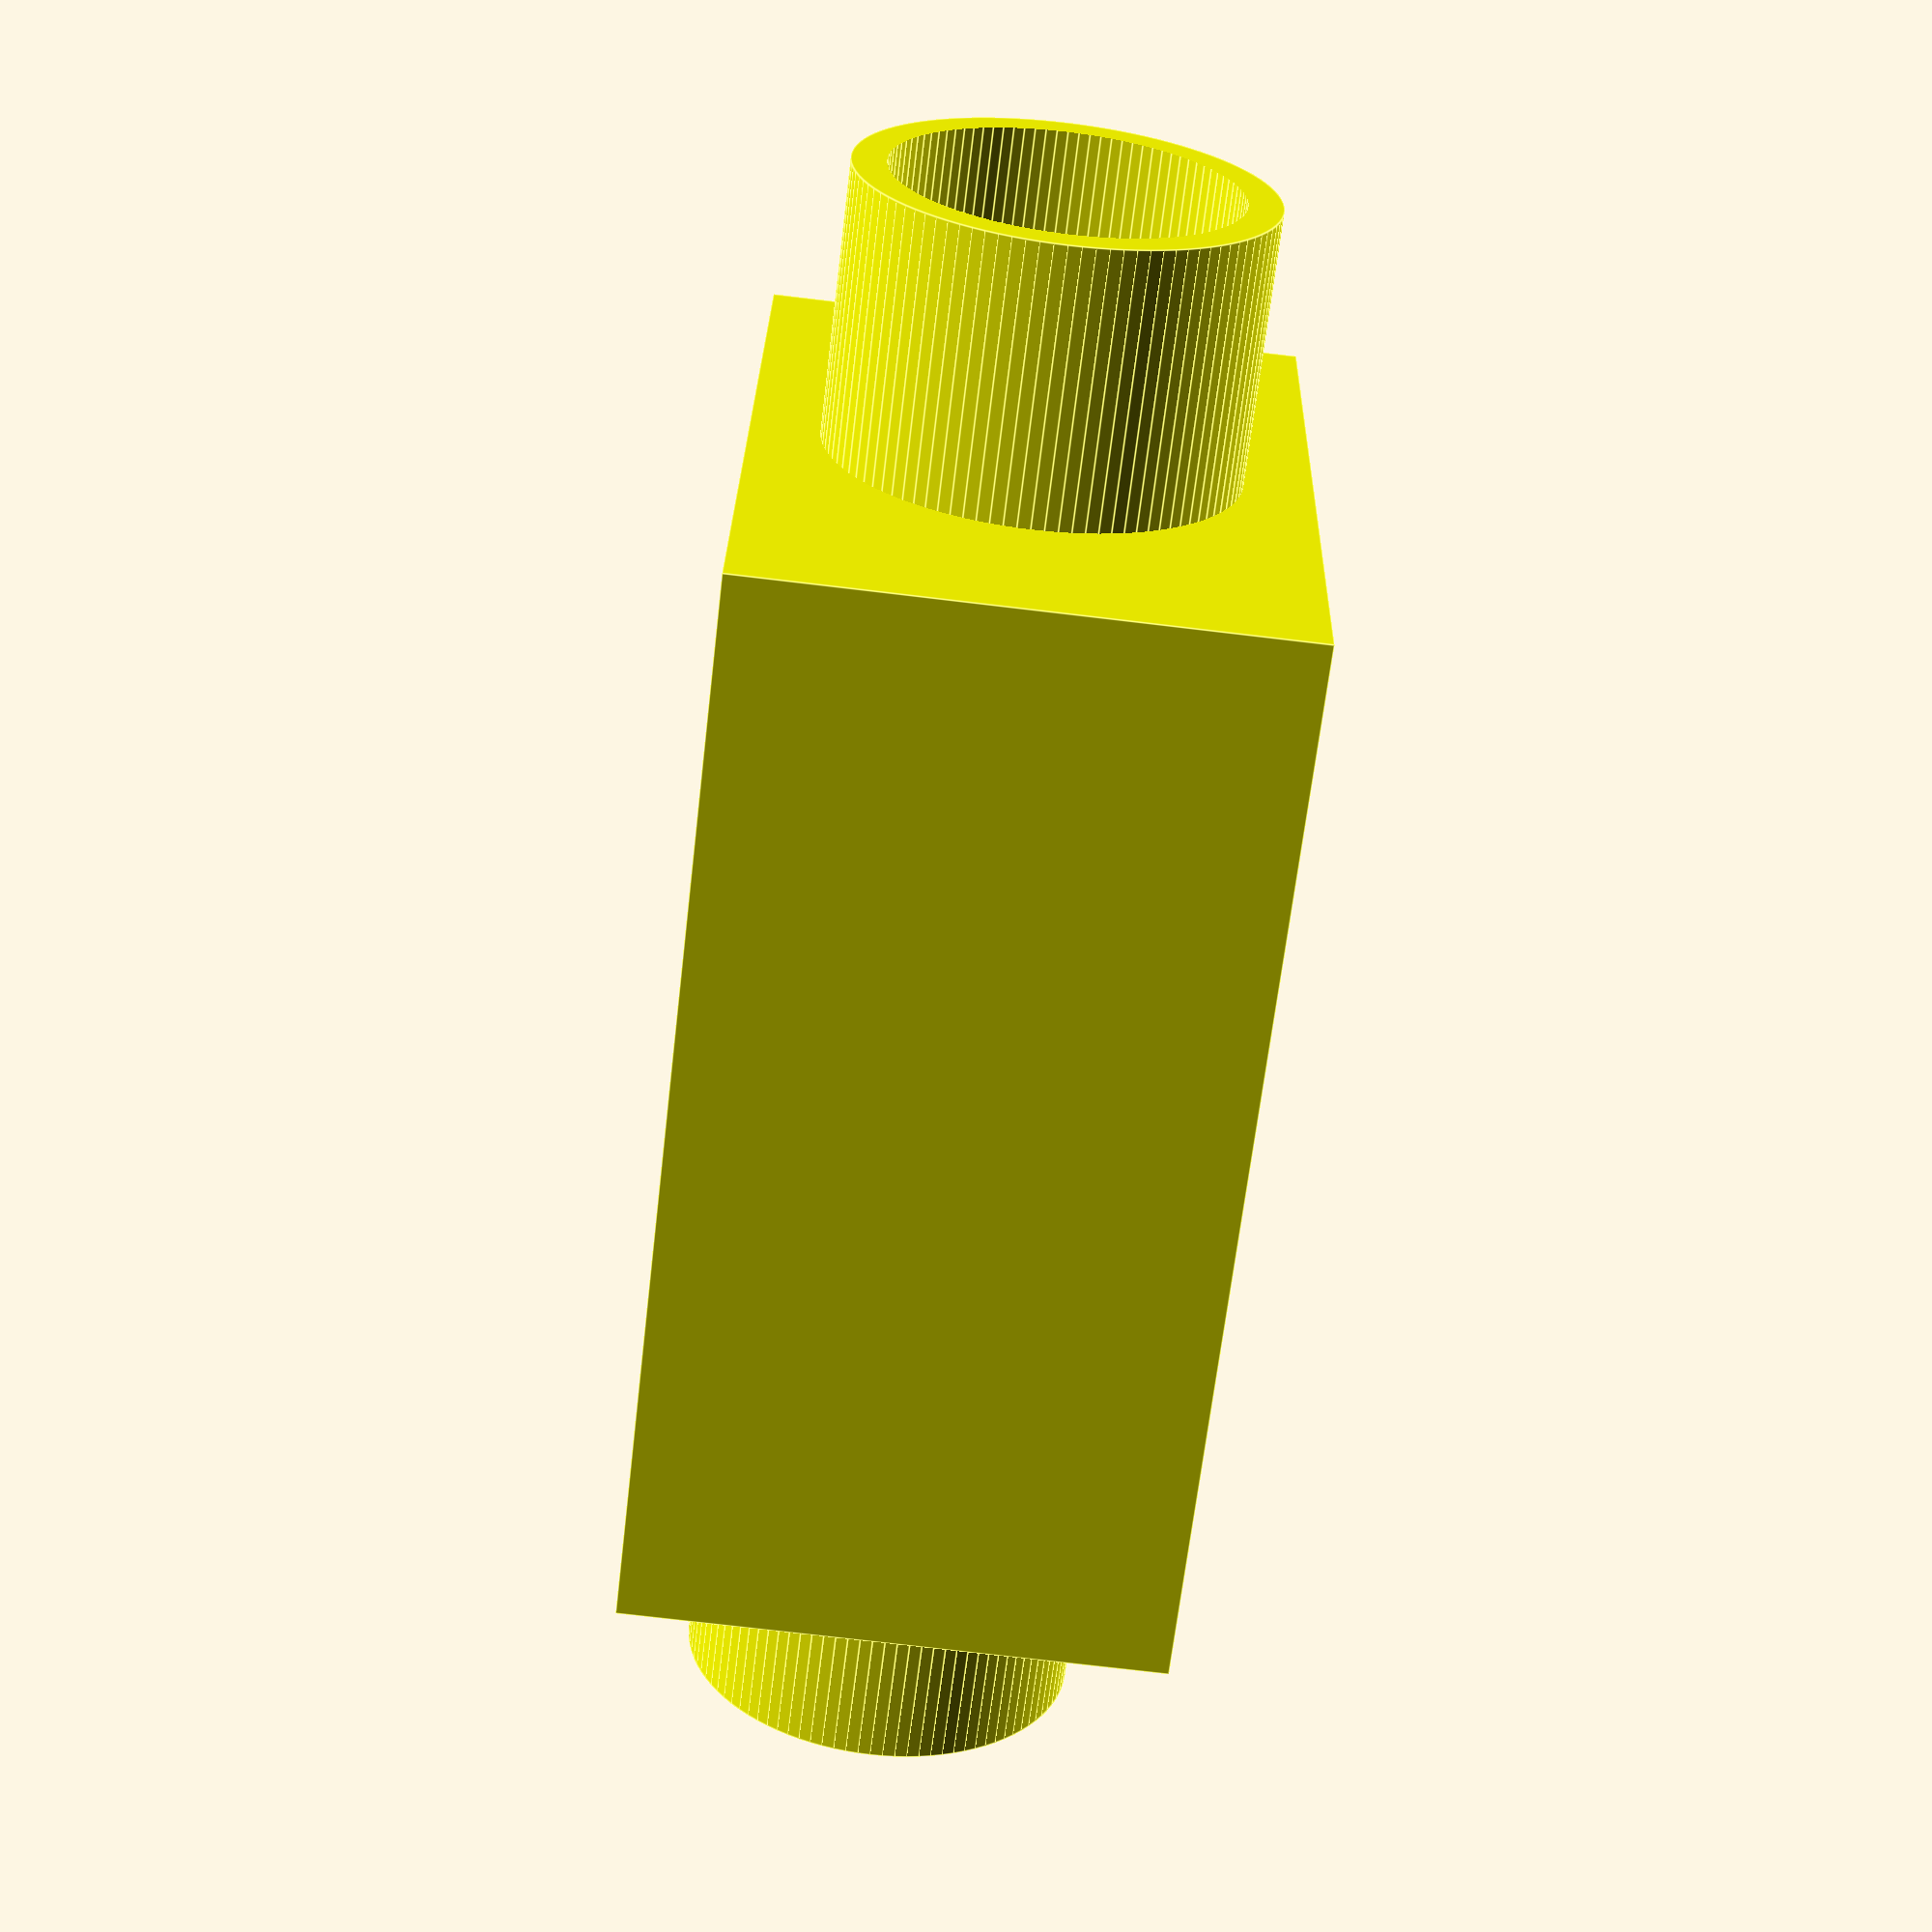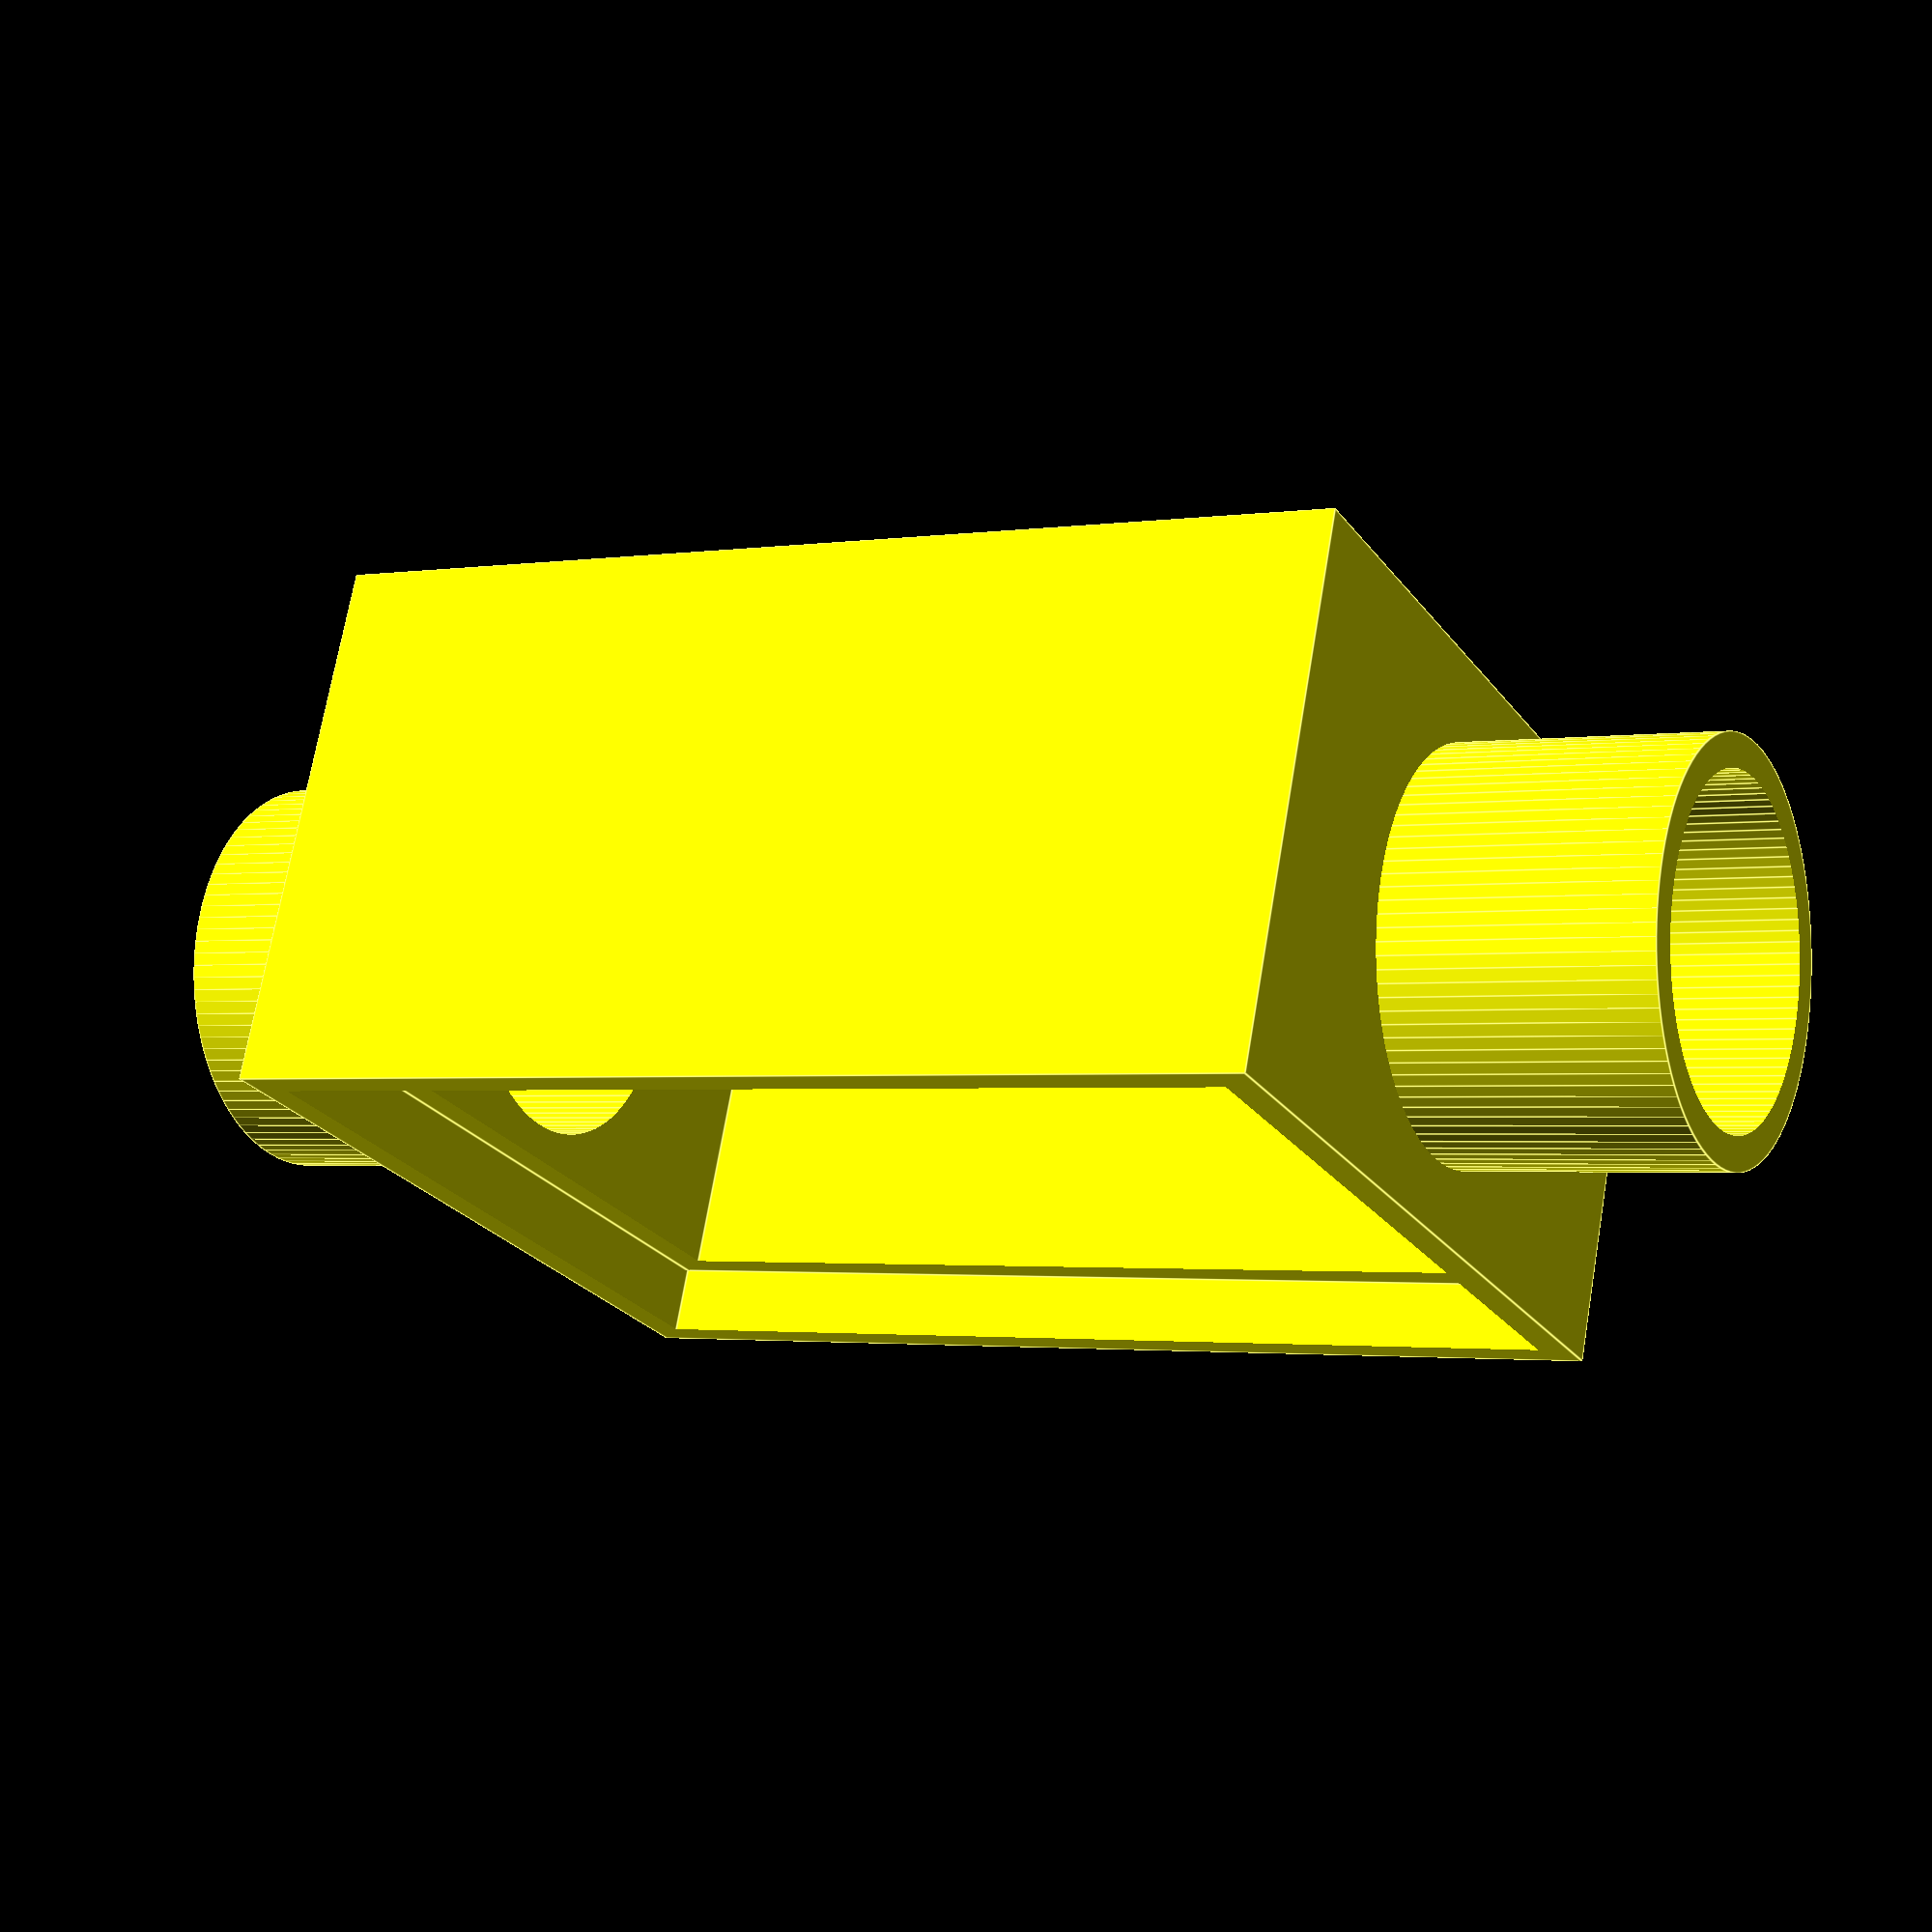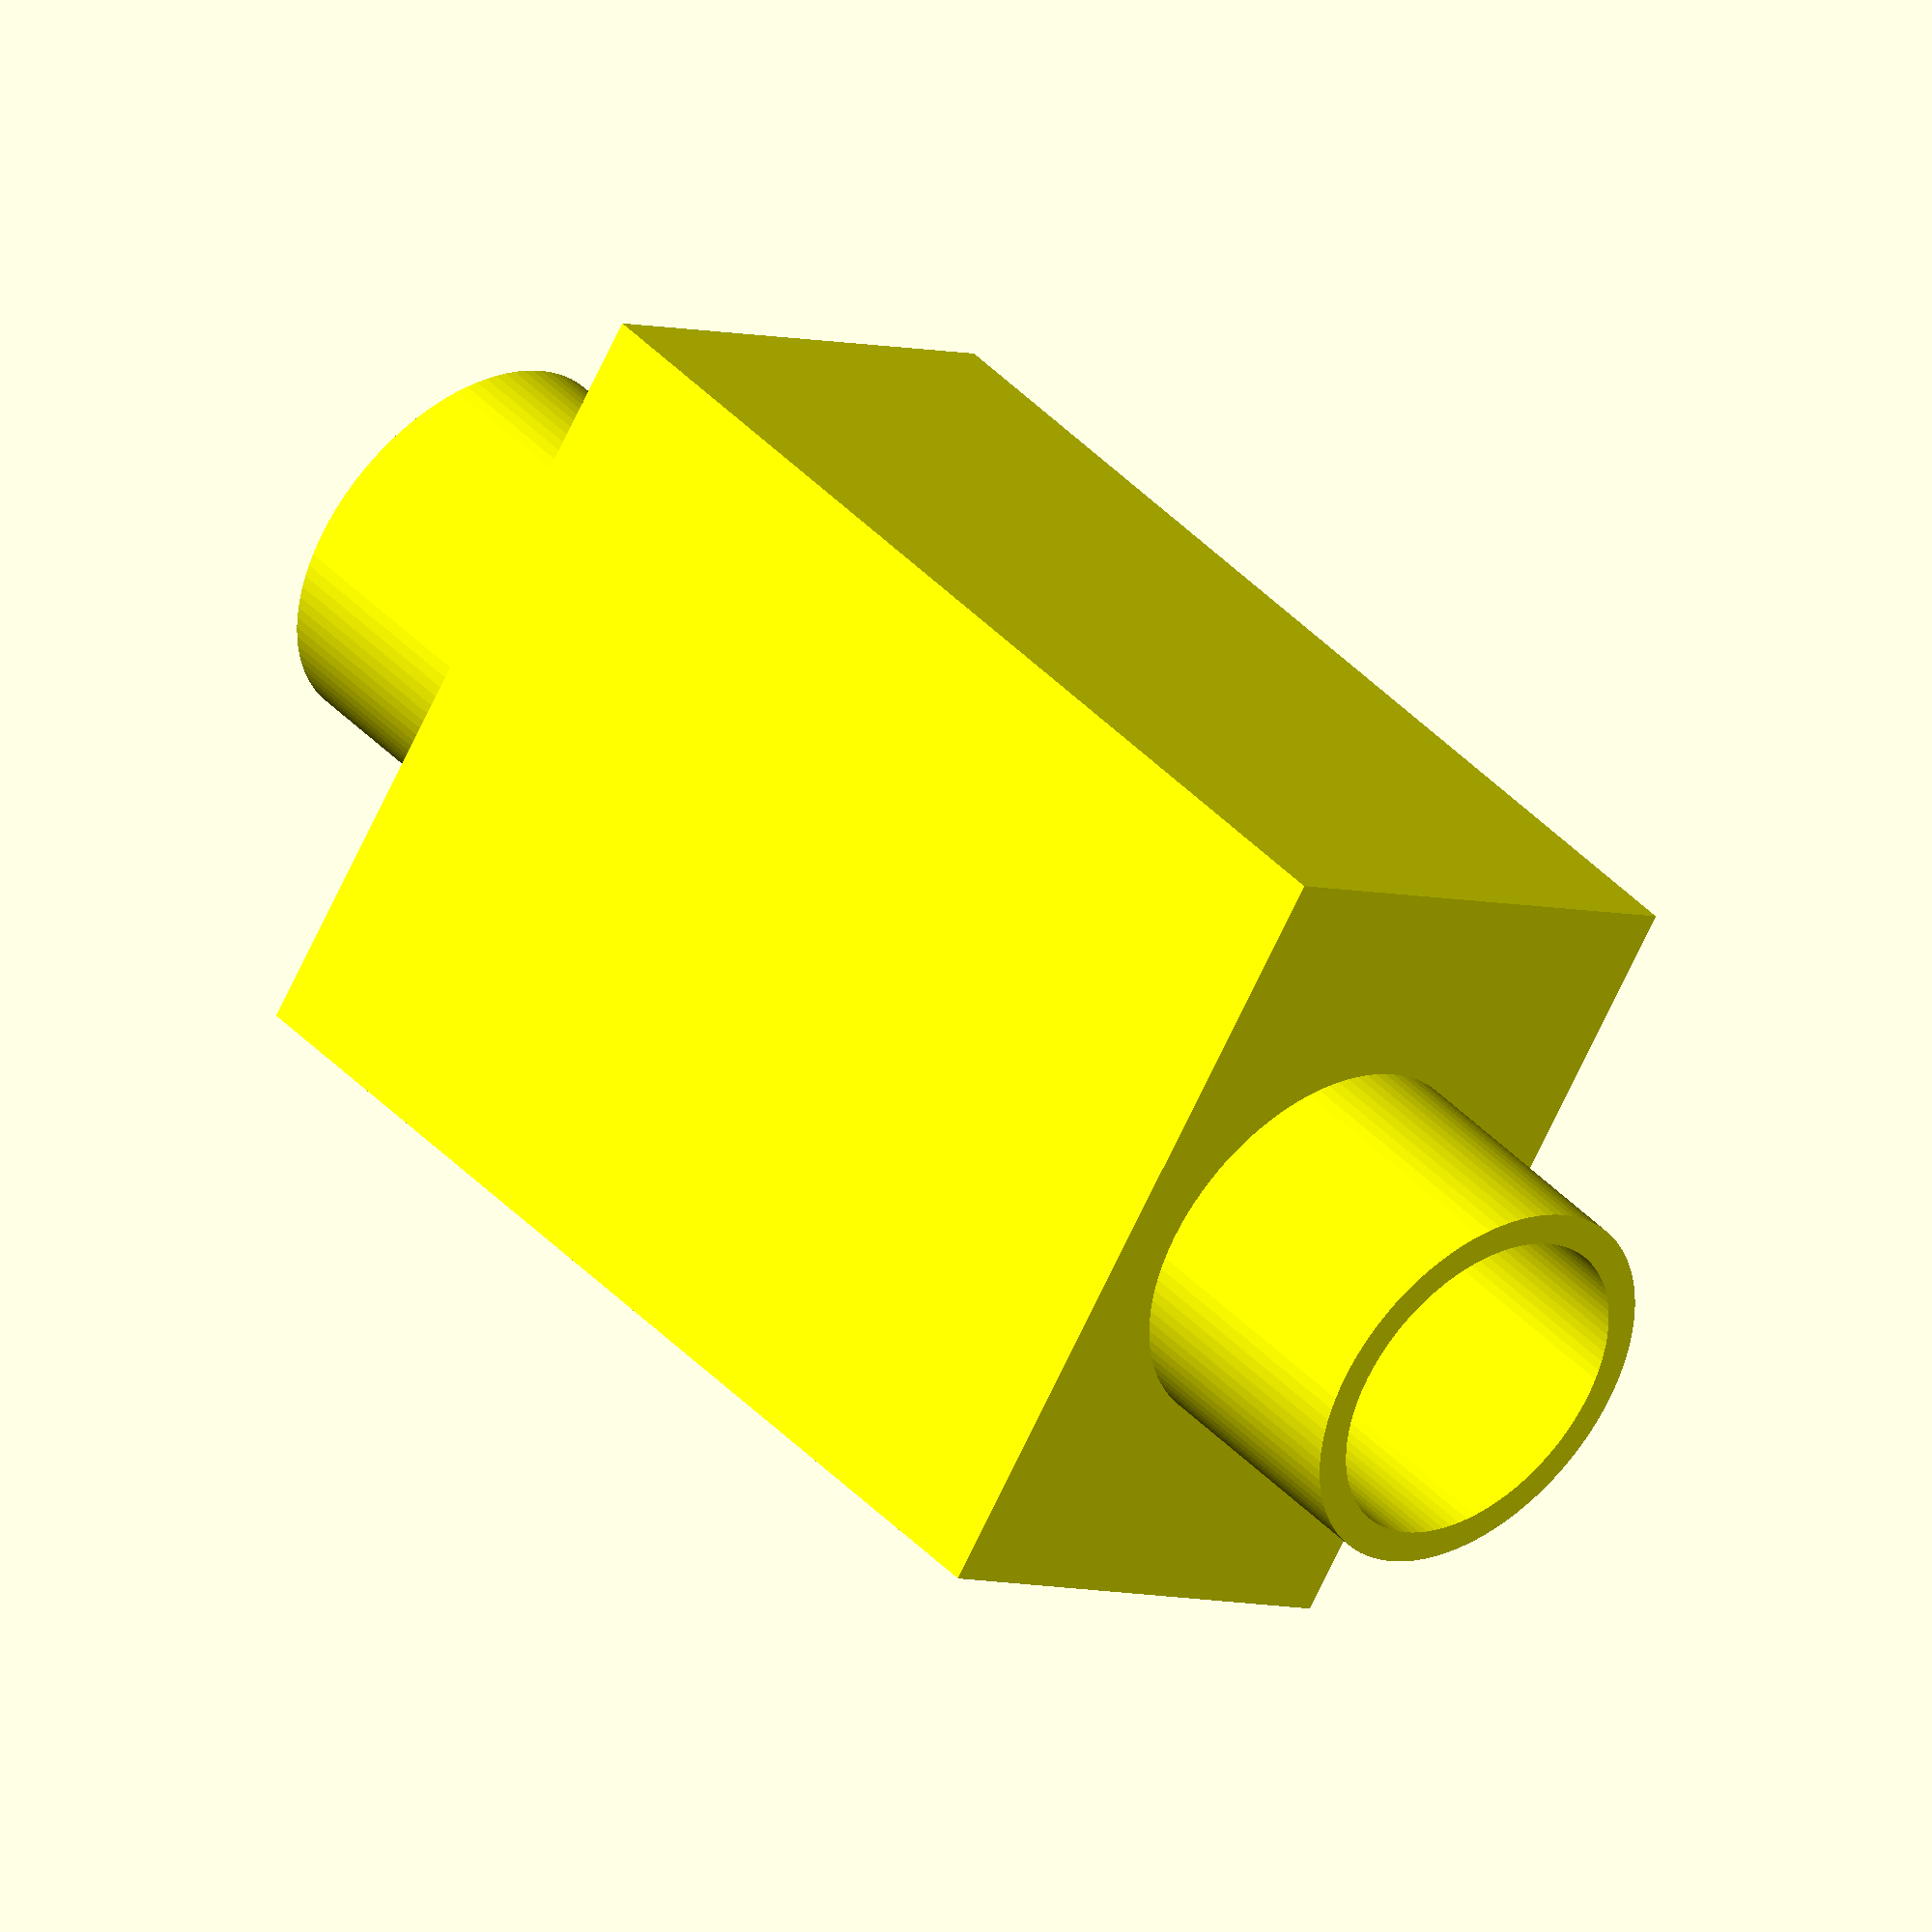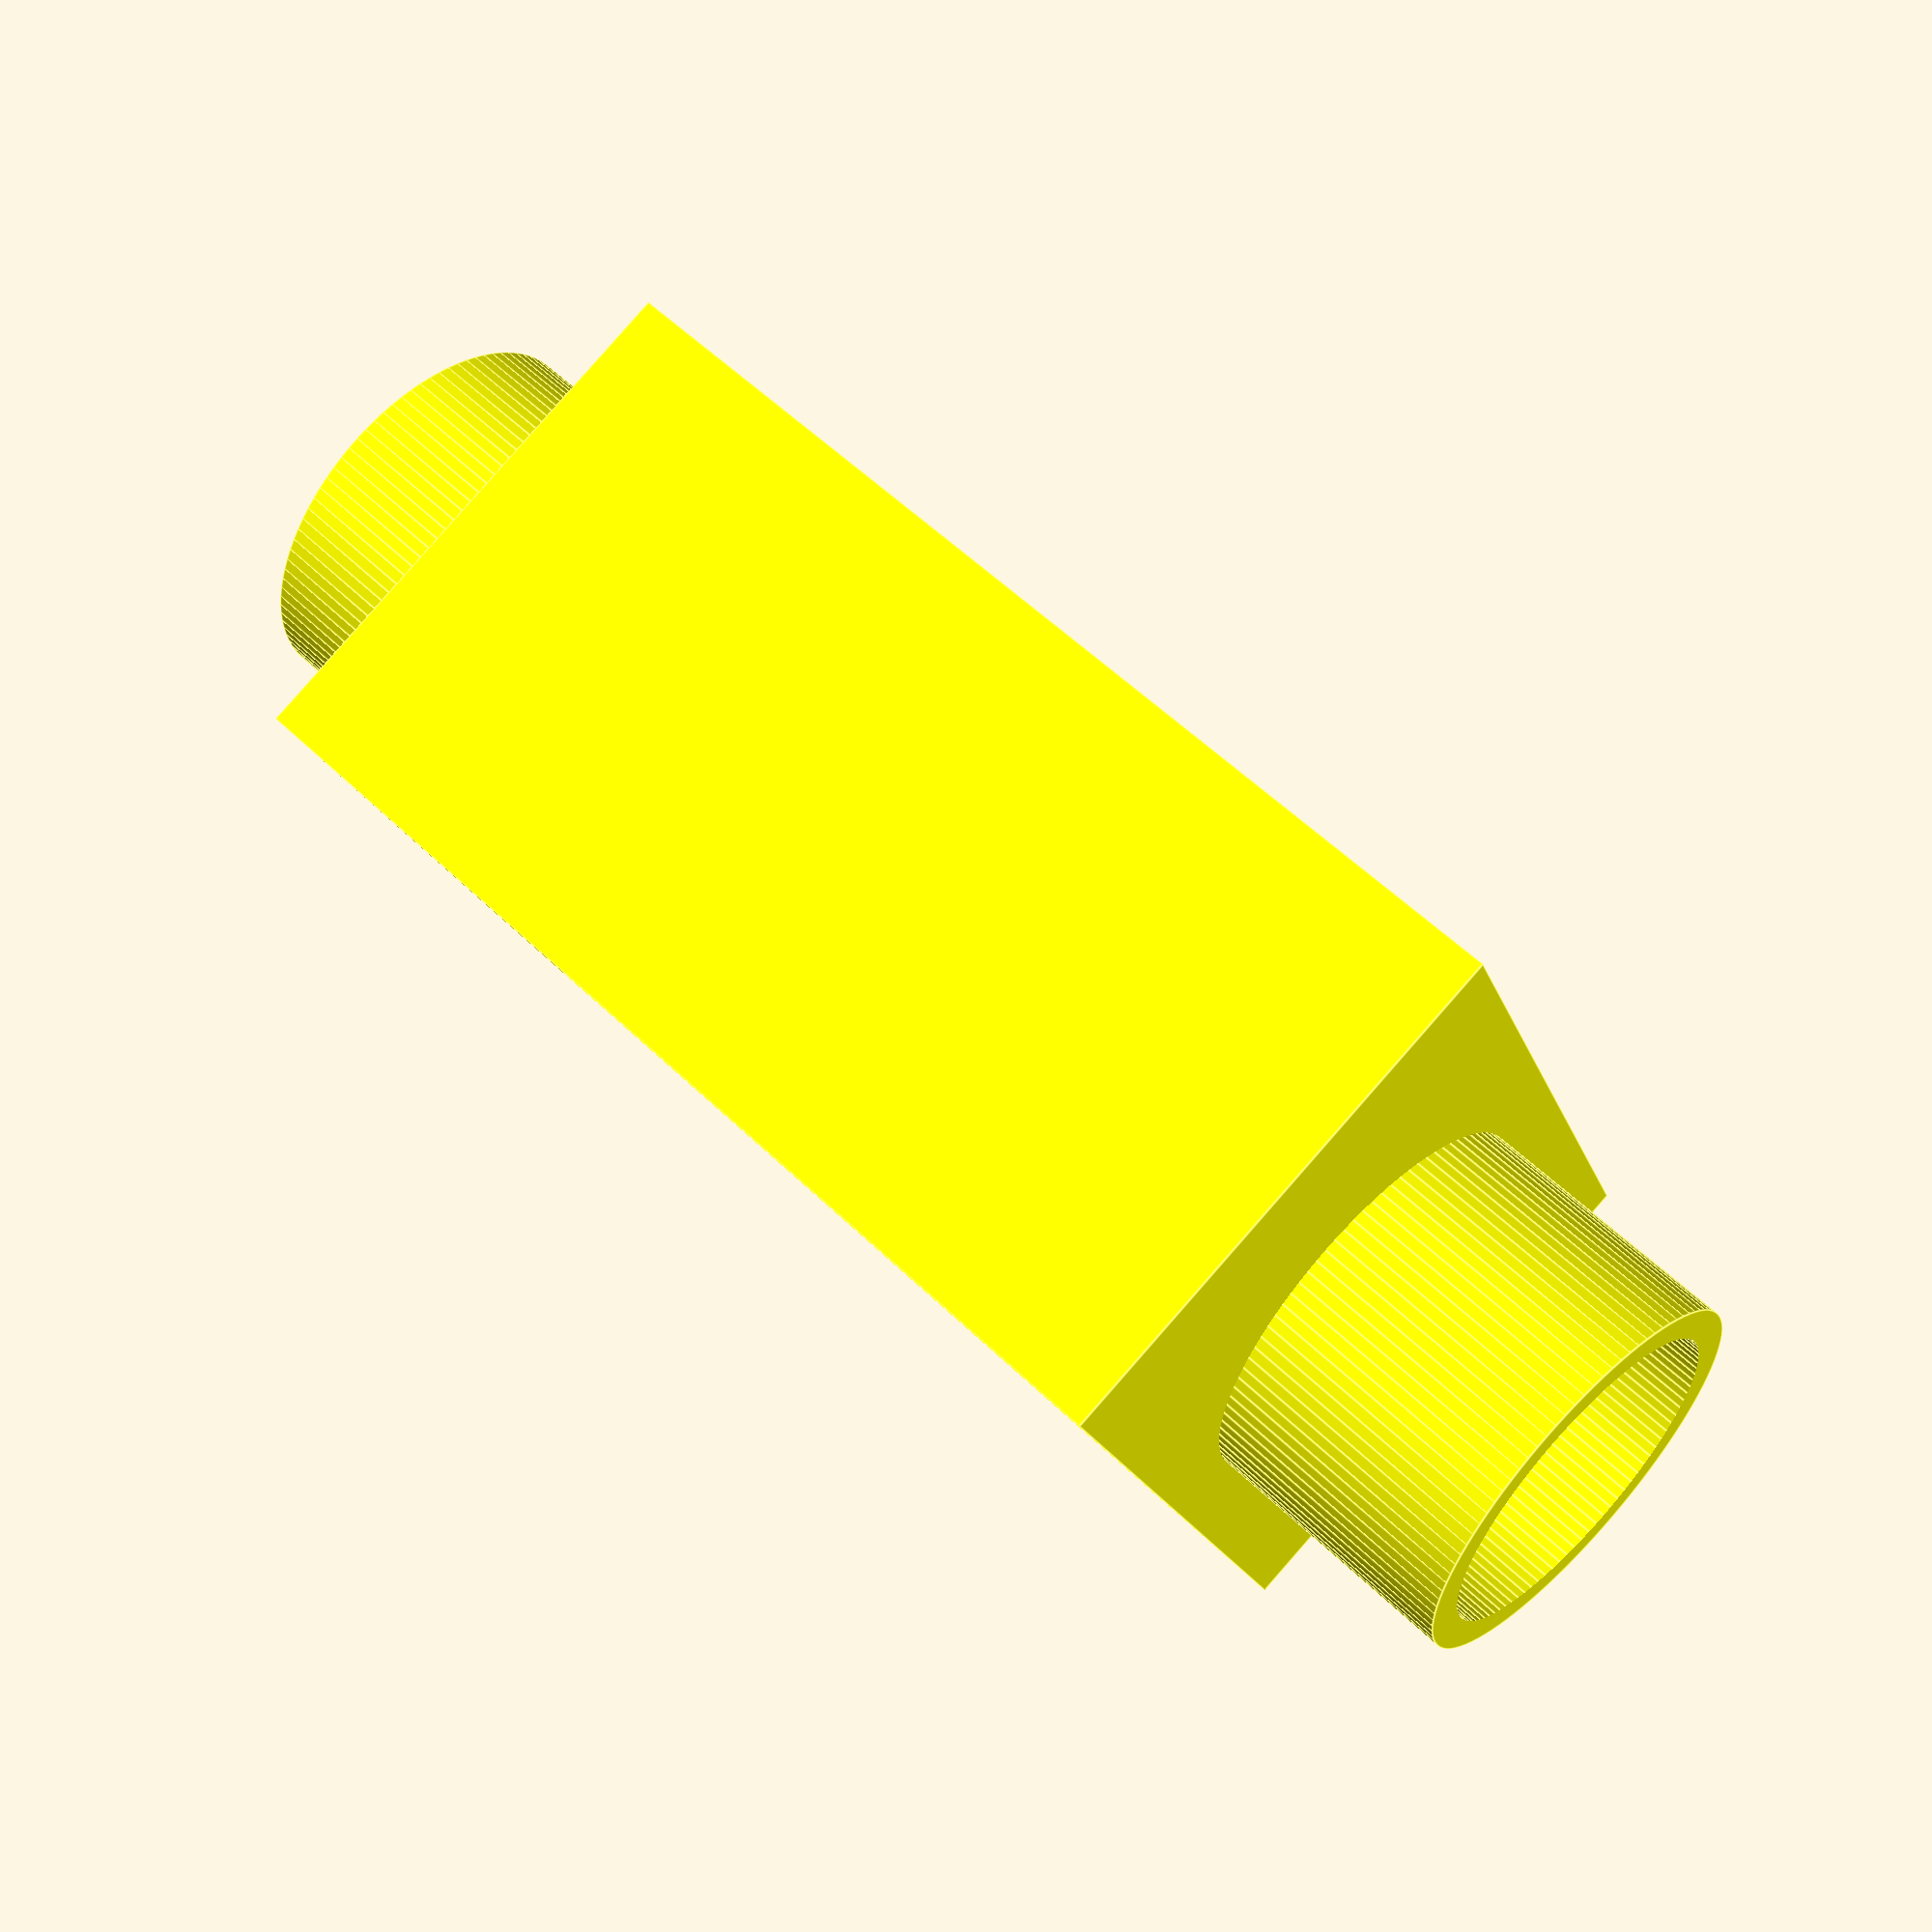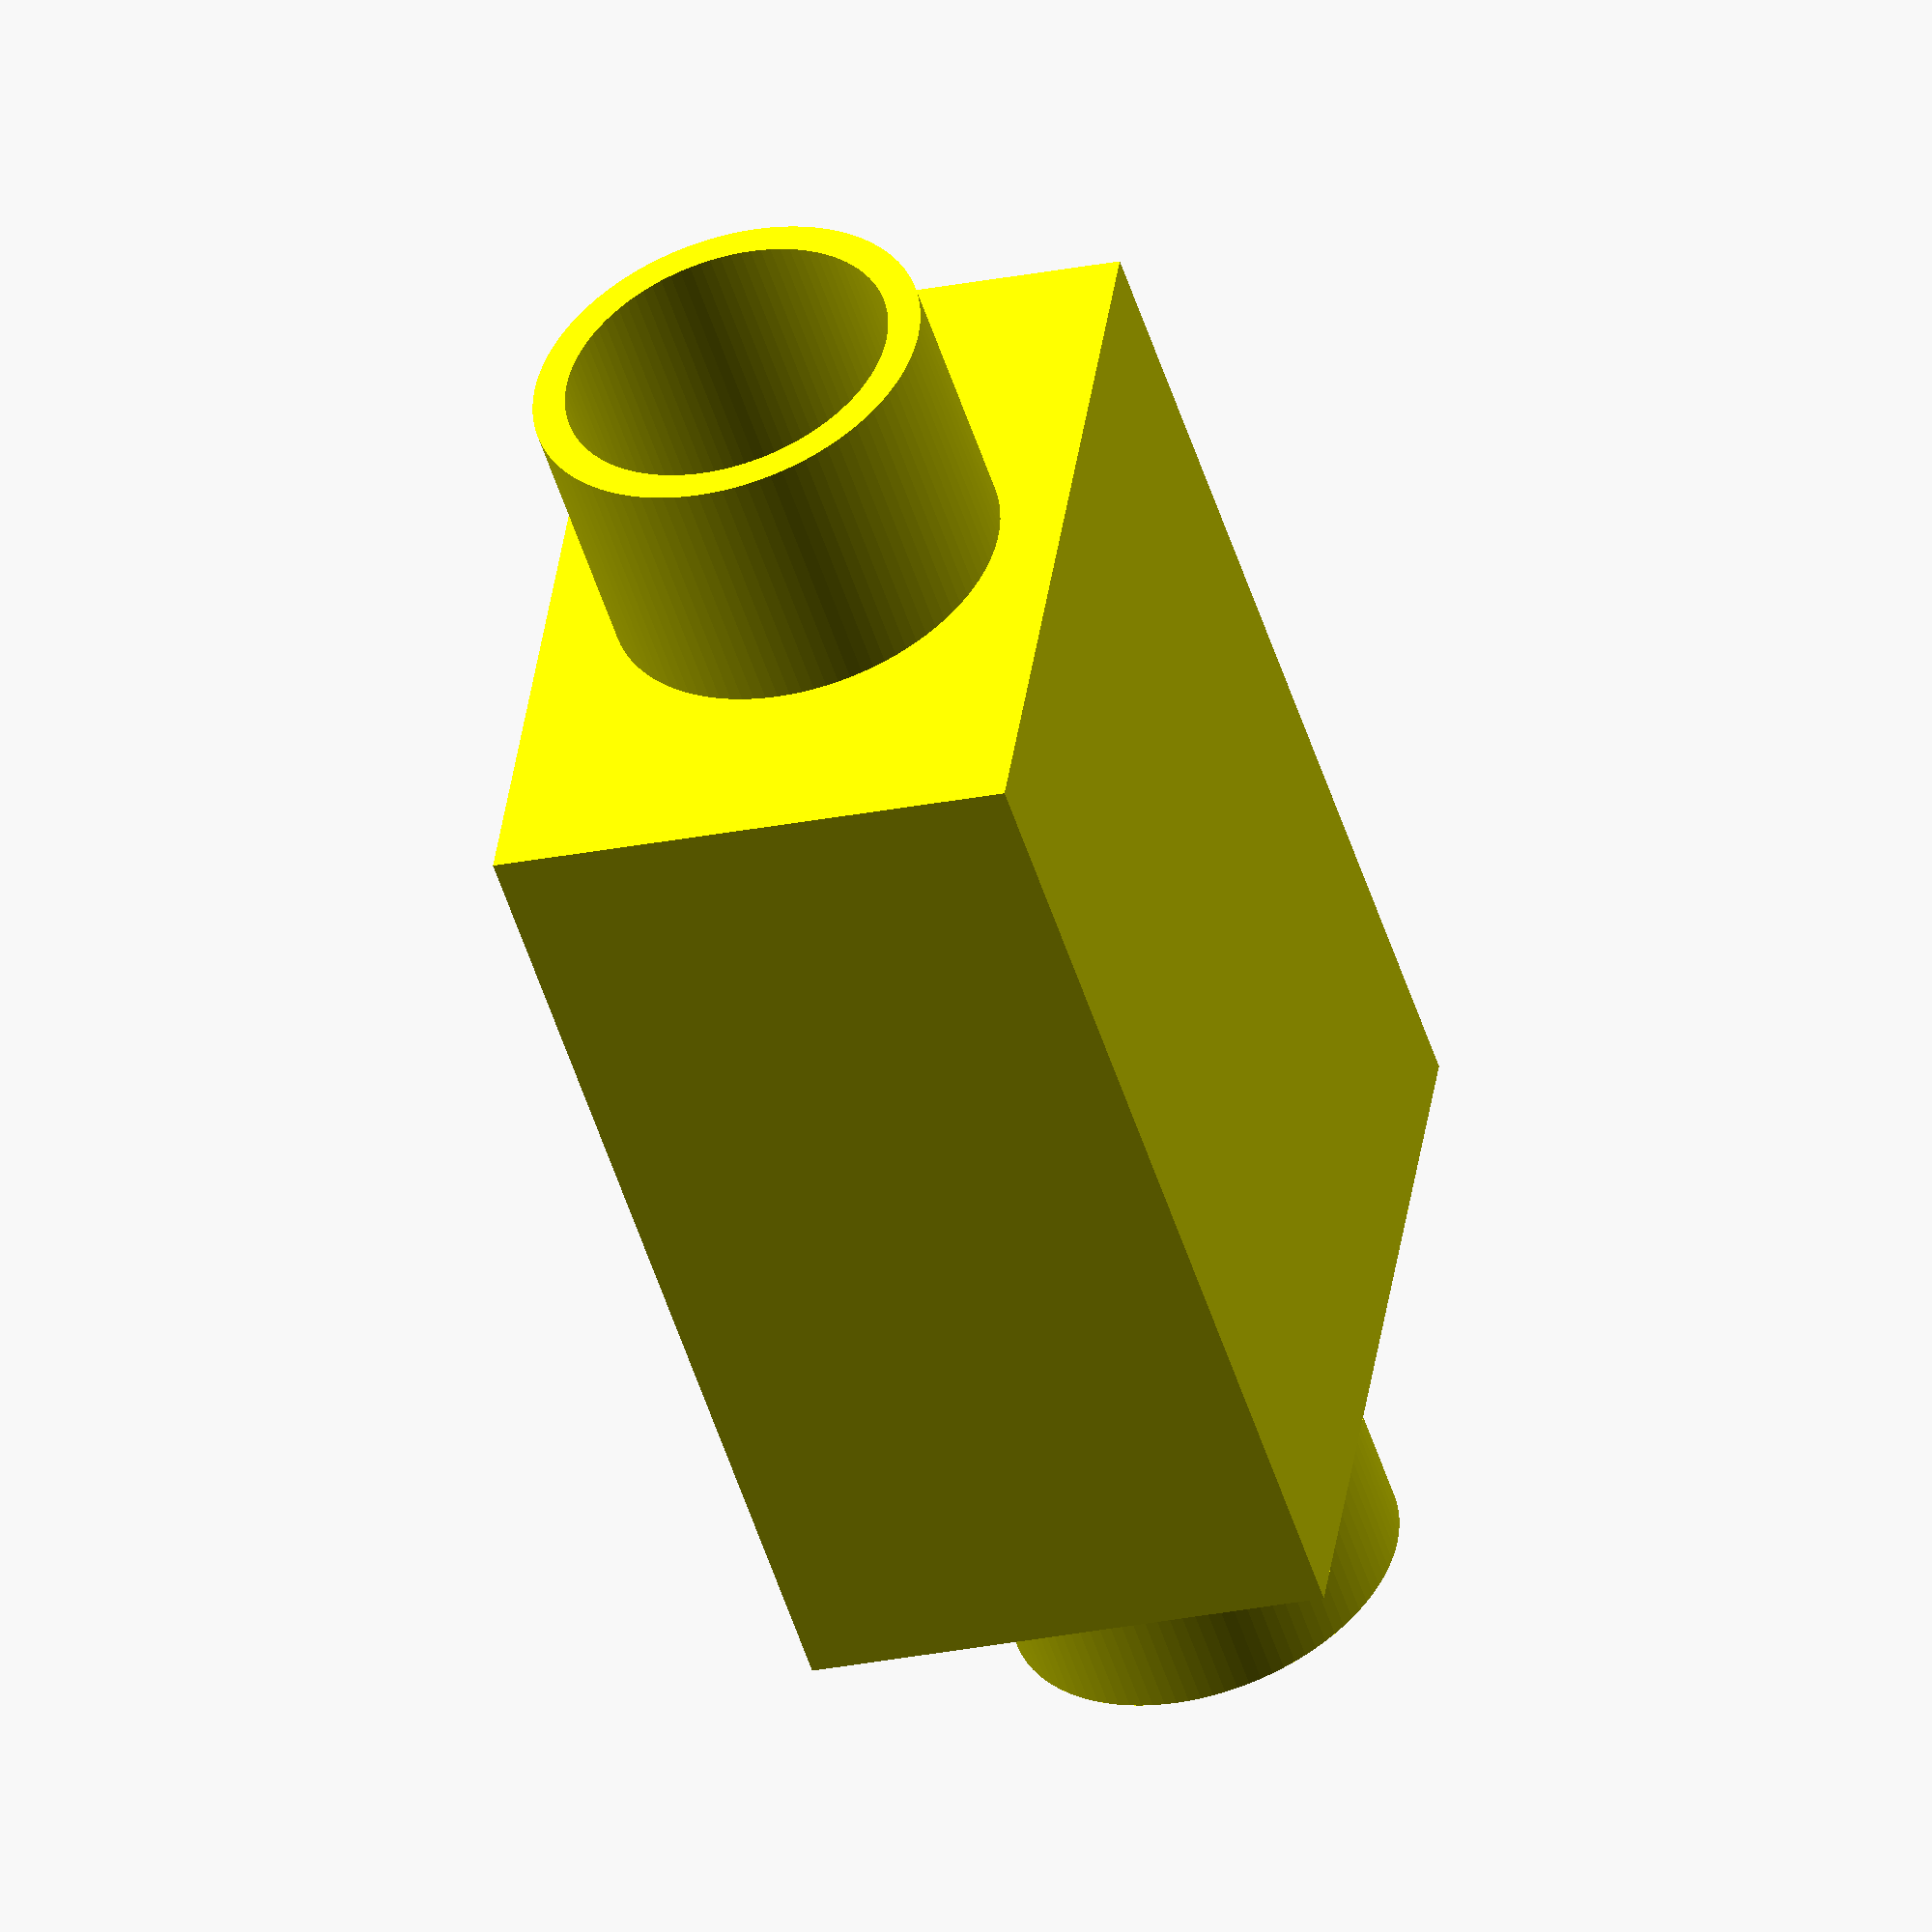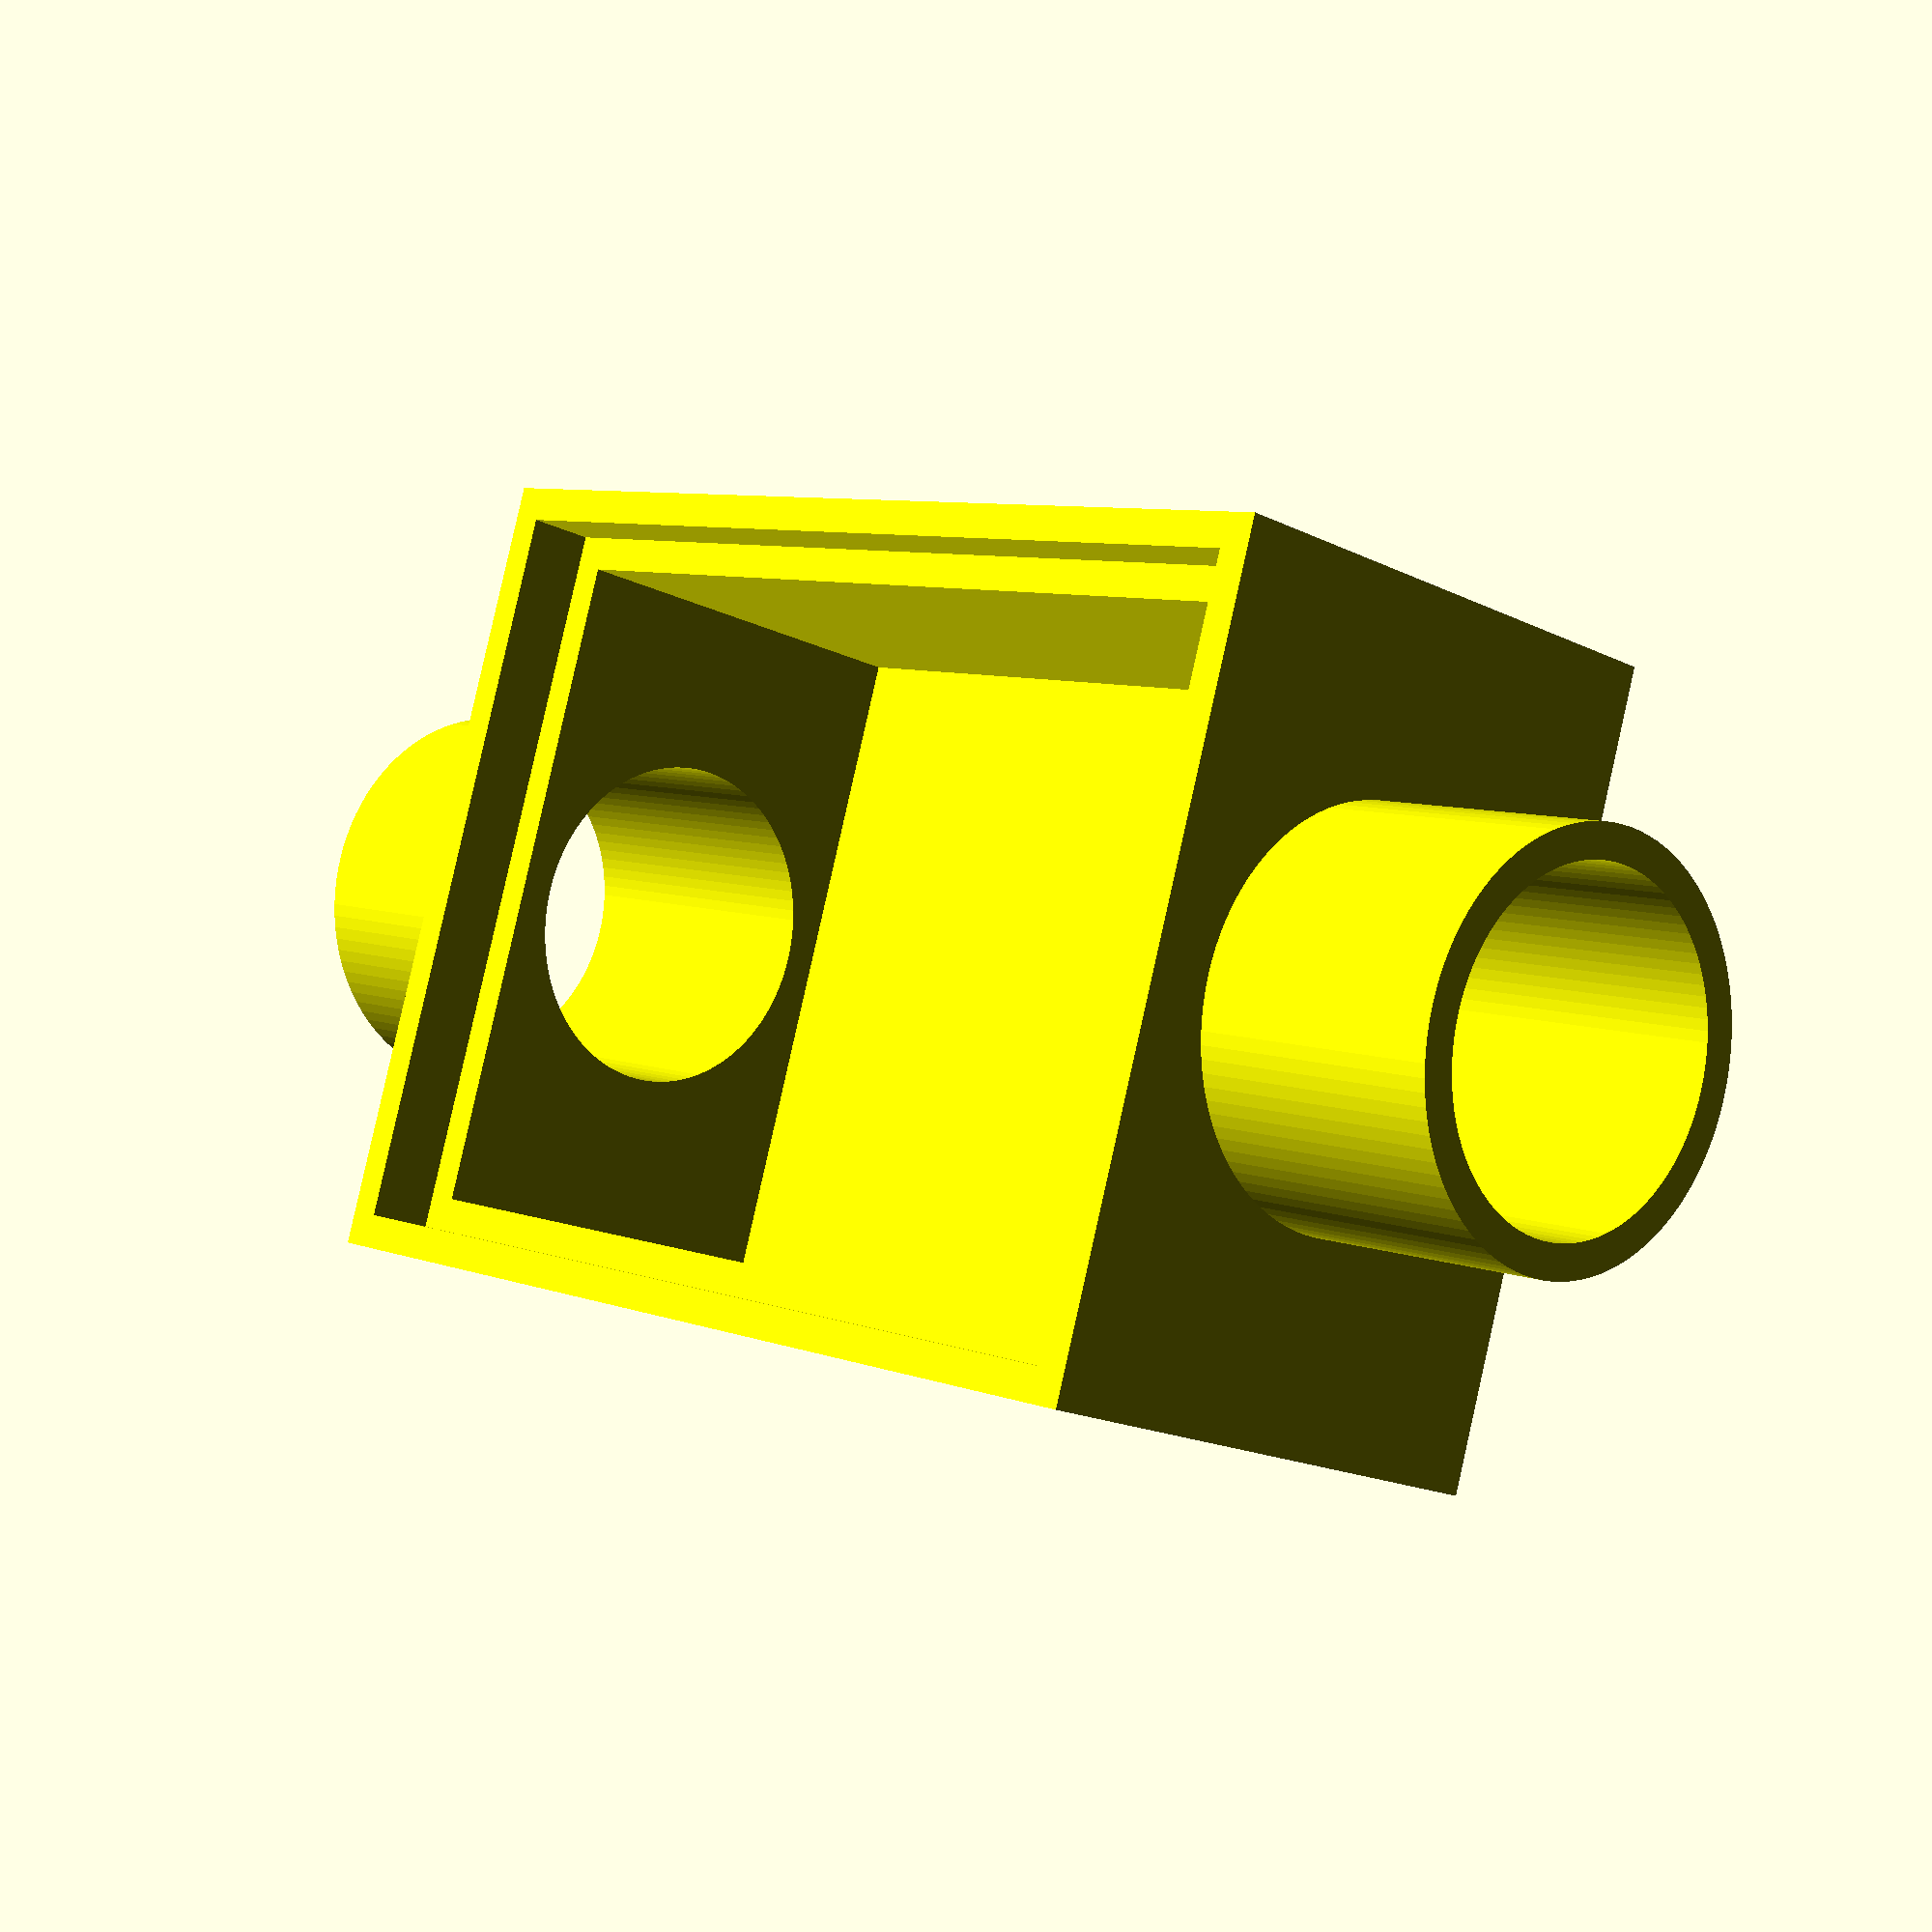
<openscad>
$ht=8;   // height
$wd=15  ;  // width
$dp=11;  // depth
$wall=1; // wall thickness

color("yellow")
  //translate([0, 0, 0])
//   difference() {
 //  translate([0,0,0]) cube([15,11,$ht], center=false);
 //  
 //      union() {
//         translate([10,1,8]) { cube([13,9,$ht+4], center=false); }
//        translate([7.5,5.5,-1]) cylinder(h = 4, r=0.5, center = false, $fn=100);
//        translate([5.5,5.5,-1]) cylinder(h = 4, r=0.5, center = false, $fn=100);
//        translate([9.5,5.5,-1]) cylinder(h = 4, r=0.5, center = false, $fn=100);
 //       translate(0,0,-1)
 //       linear_extrude(height=9)
 //         square([13,9], center=true)
 //     }
      //linear_extrude(height=10) translate([0,0,0]) square([15,11], center=false);
  //  }
            
         
//   difference() {cube(12,center=true); cube(8, center=false); }   
            
 difference() {
   union() {
        cube([$wd+1,$dp+1,$ht], center=false);
        rotate([0,-90,0]) translate([4,6,-20]) cylinder(h=24, r=3, centre=false, $fn=100);
   }
   union() {
//     translate([
     translate([$wall,$wall,$wall]) { cube([$wd-$wall,$dp-$wall,$ht+4], center=false); }
//     rotate([0,-90,0]) translate([7.5,5.5,-1]) cylinder(h = 4, r=0.5, center = false, $fn=100);
//     rotate([0,-90,0]) translate([5.5,5.5,-1]) cylinder(h = 4, r=0.5, center = false, $fn=100);
//     rotate([0,-90,0]) translate([9.5,5.5,-1]) cylinder(h = 4, r=0.5, center = false, $fn=100);
//     translate([$wd/3,($dp+$wall)/2,-$wall]) cube([$wd/3,$wall/2,$wall*3],center=false);
     translate([$wall/2,$wall/2,$ht-$wall]) { cube([$wd,$dp,$wall*3], center=false); }
     rotate([0,-90,0]) translate([4,6,-24]) cylinder(h=32, r=2.5, centre=false, $fn=100);
   }
 };   
 //difference() {
    //rotate([0,-90,0]) translate([4,6,-20]) cylinder(h=24, r=3, centre=false, $fn=100);
    //rotate([0,-90,0]) translate([4,6,-4]) cylinder(h=18, r=2.5, centre=false, $fn=100);
 //}
</openscad>
<views>
elev=254.3 azim=350.4 roll=276.8 proj=p view=edges
elev=289.6 azim=152.2 roll=9.7 proj=p view=edges
elev=4.2 azim=325.9 roll=220.5 proj=o view=wireframe
elev=94.3 azim=160.0 roll=138.7 proj=p view=edges
elev=24.1 azim=154.3 roll=109.1 proj=o view=solid
elev=197.6 azim=18.2 roll=134.5 proj=p view=wireframe
</views>
